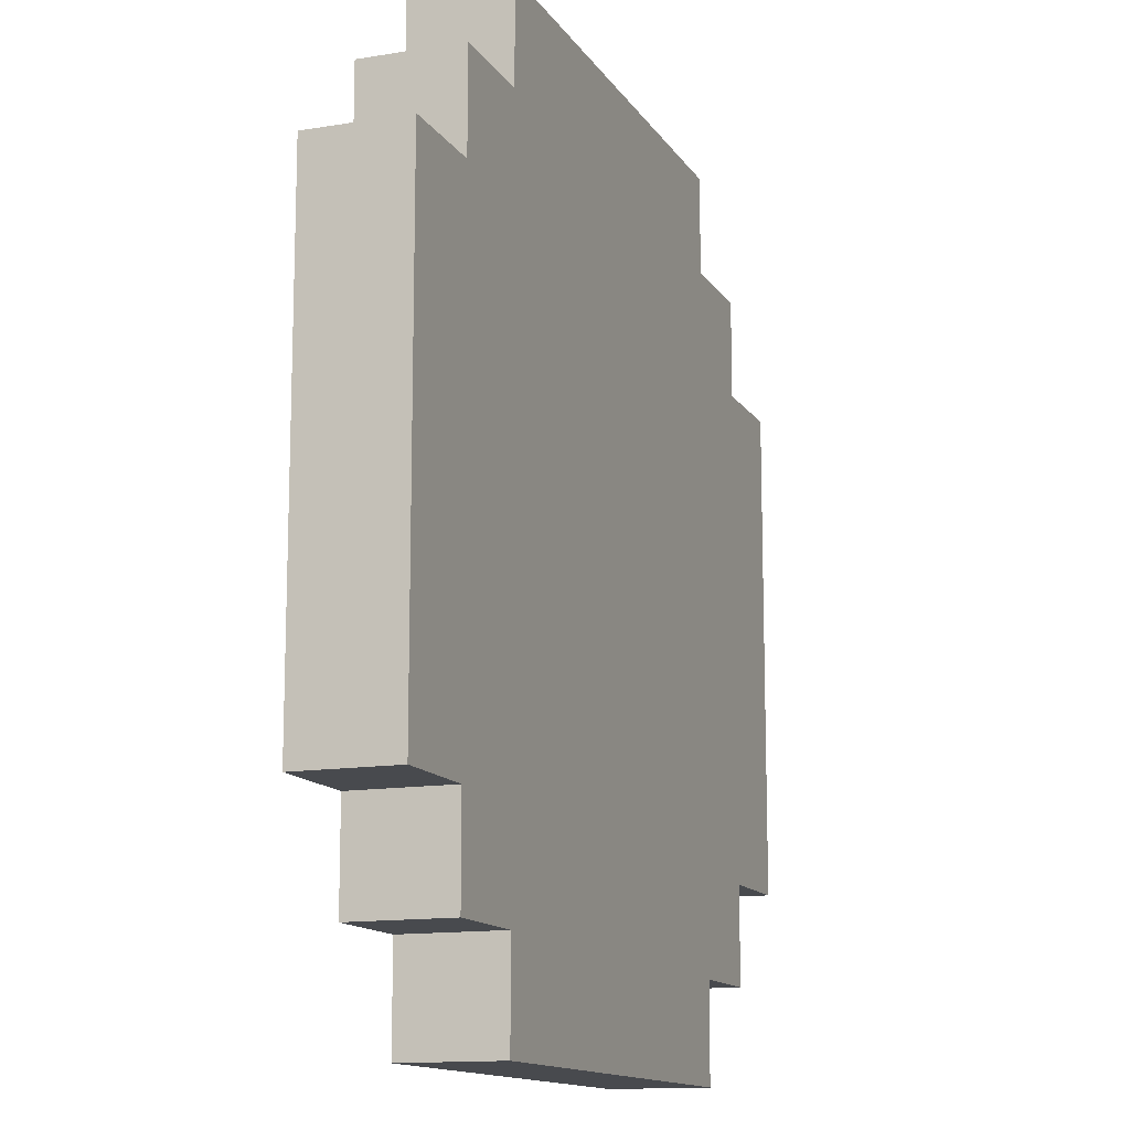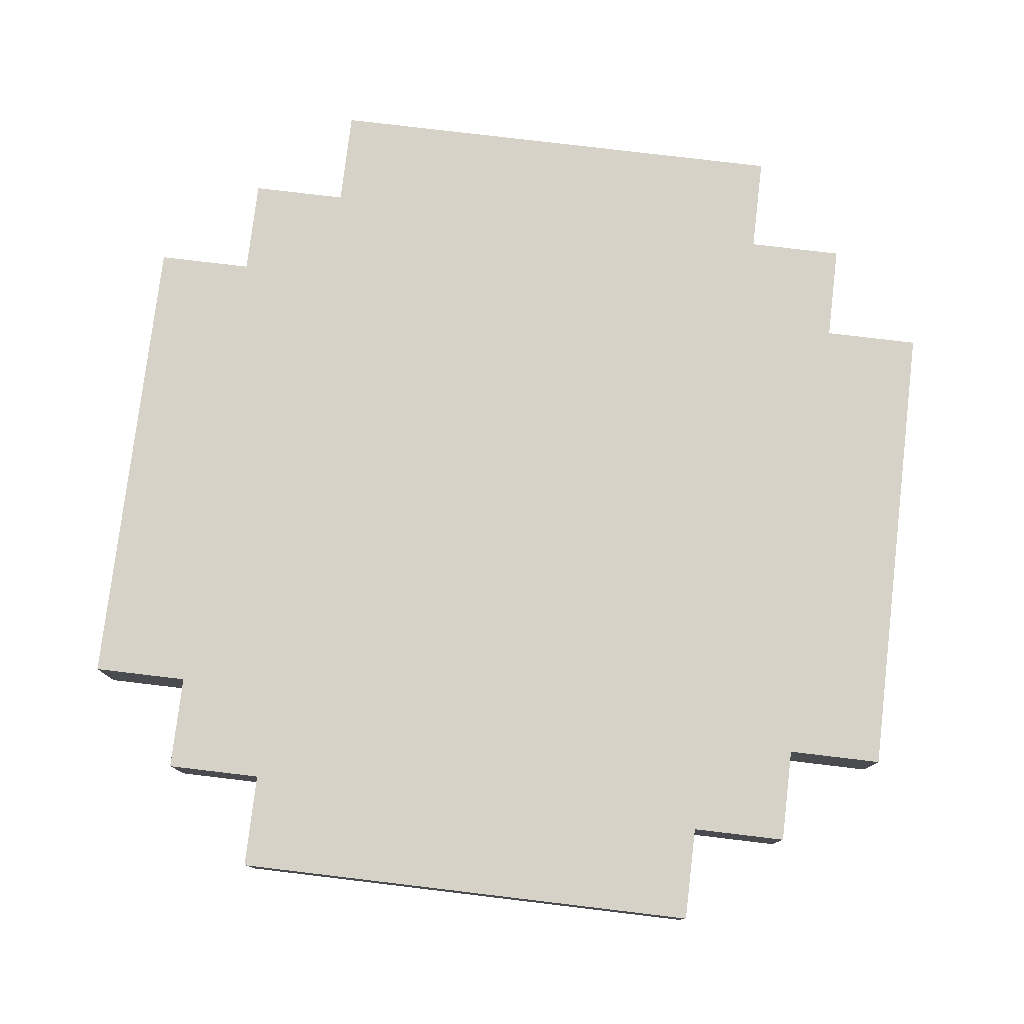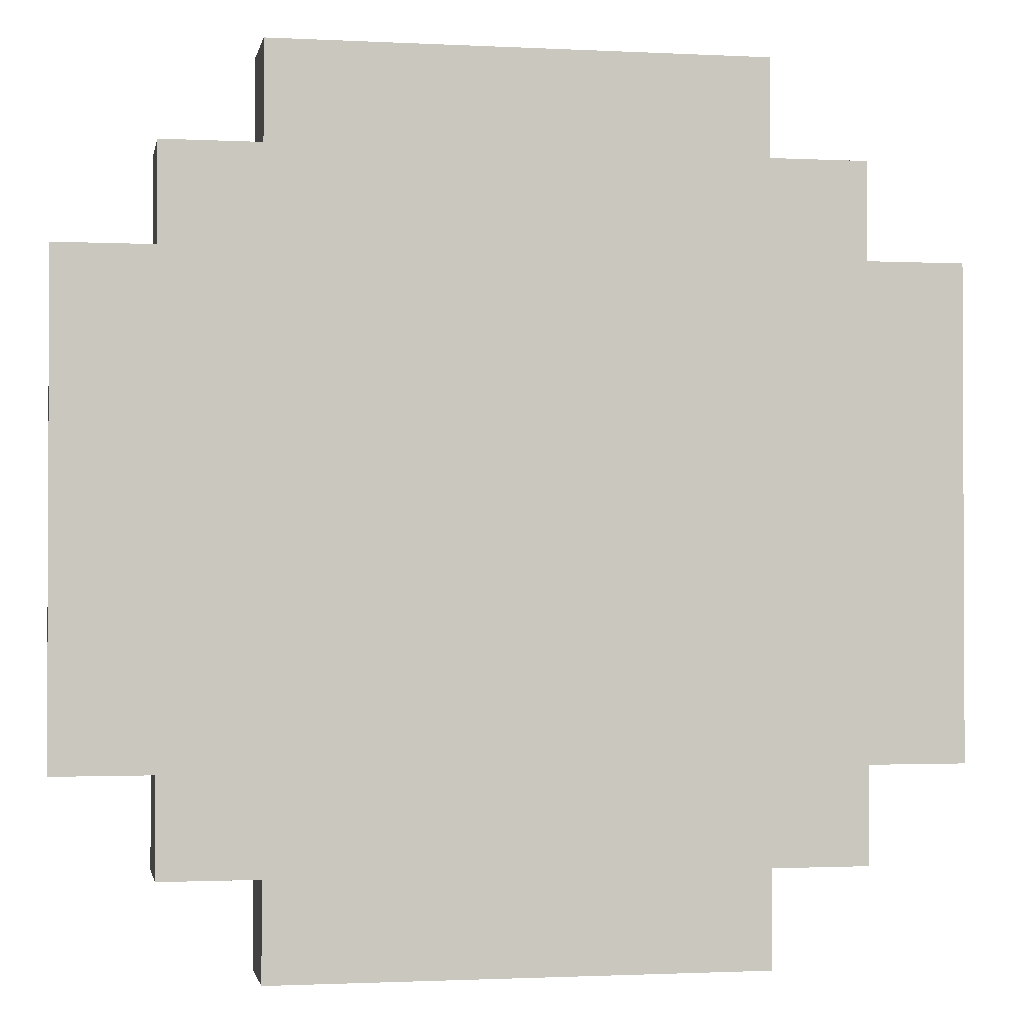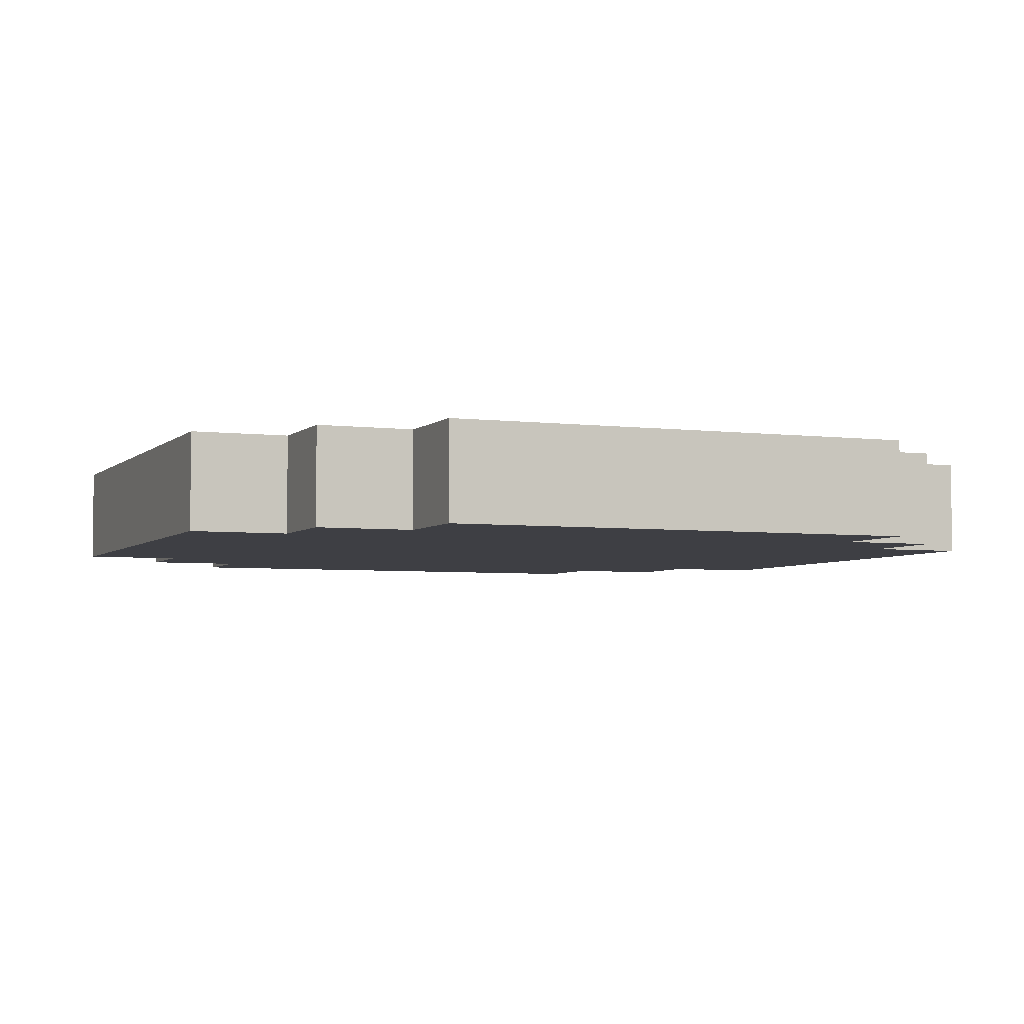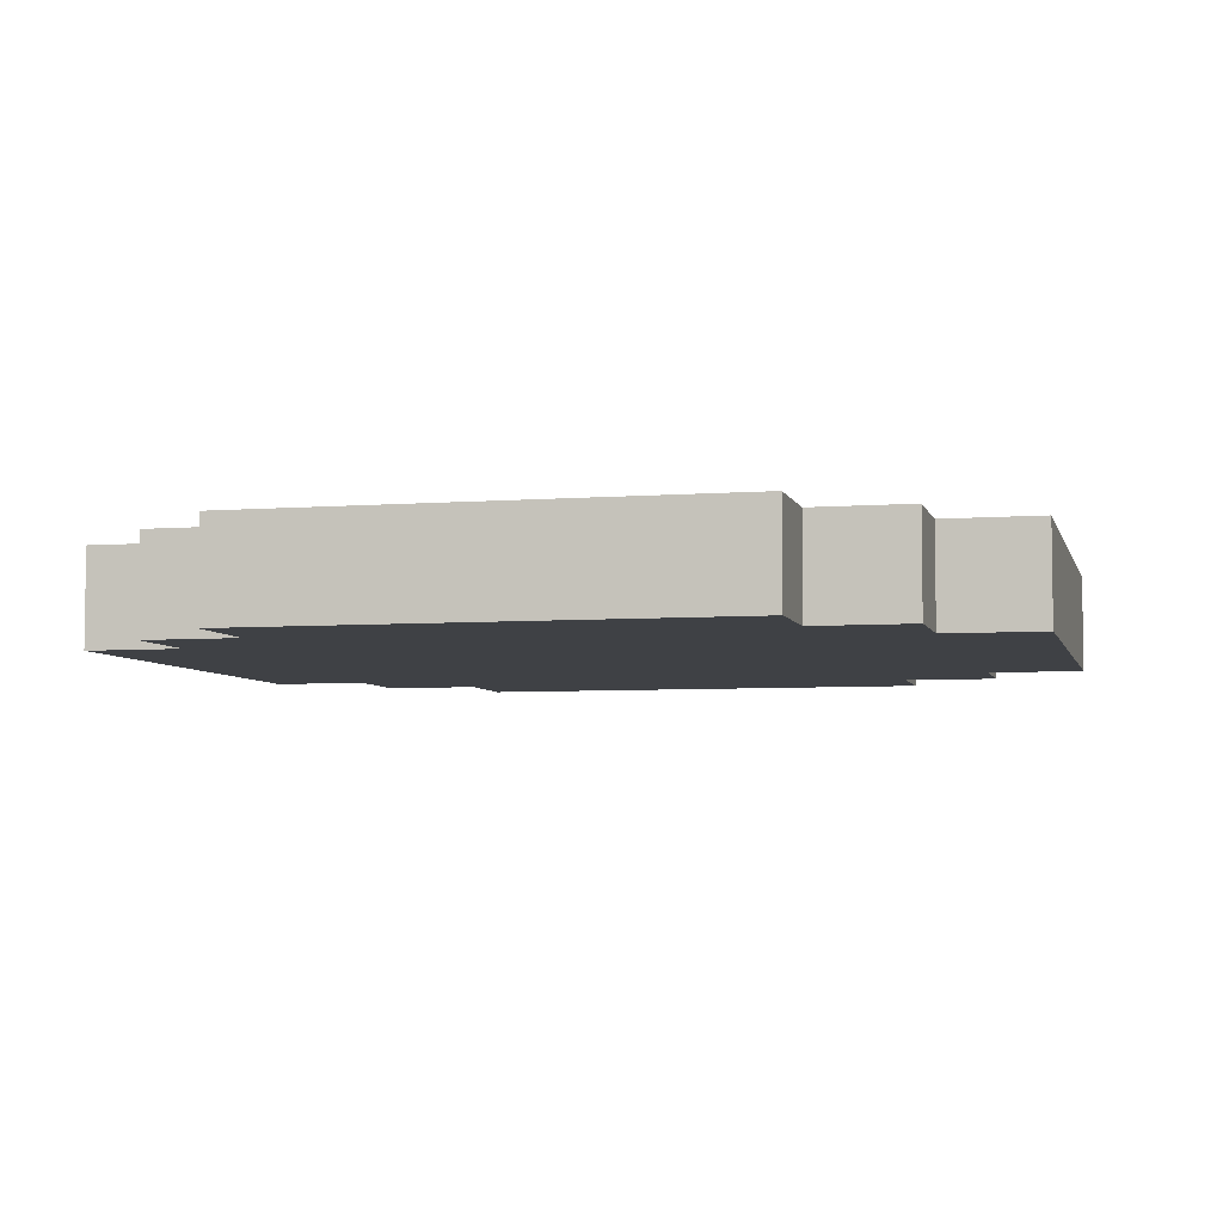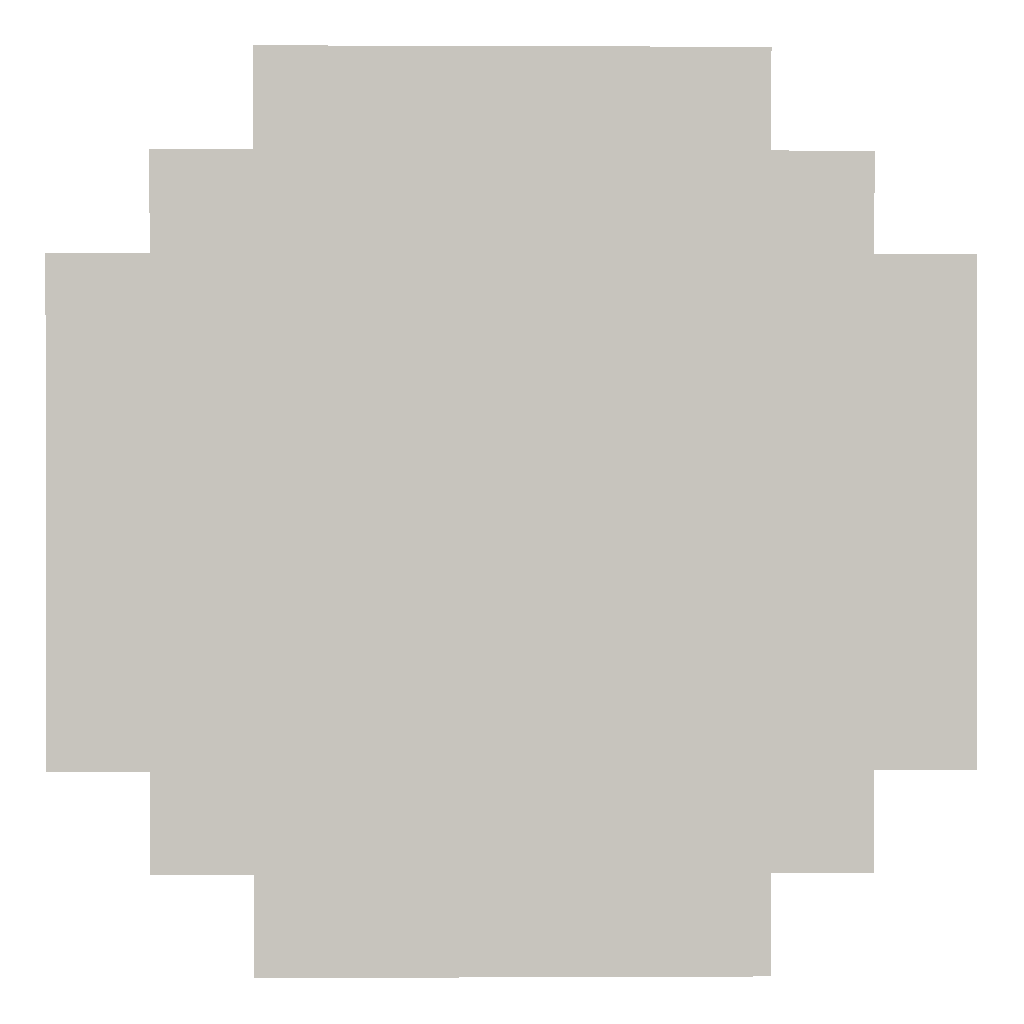
<metadata>
{"format":"obj","ext":"obj","renderer":"f3d","projection":"perspective","resolution":1024,"background":"white","views":[{"elev":-13.2,"azim":-69.2,"up":"+Y"},{"elev":78.1,"azim":-83.2,"up":"+Z"},{"elev":-1.4,"azim":169.4,"up":"+Y"},{"elev":-4.4,"azim":67.6,"up":"+Z"},{"elev":-5.4,"azim":103.7,"up":"+Z"},{"elev":0.5,"azim":179.0,"up":"+Y"}]}
</metadata>
<code>
o
v 1.1 0.6 16.9
v 1.1 0.6 16.8
v 1.1 1.1 16.9
v 1.1 1.1 16.8
v 1.2 0.5 16.9
v 1.2 0.5 16.8
v 1.2 0.6 16.9
v 1.2 0.6 16.8
v 1.2 1.1 16.9
v 1.2 1.1 16.8
v 1.2 1.2 16.9
v 1.2 1.2 16.8
v 1.3 0.4 16.9
v 1.3 0.4 16.8
v 1.3 0.5 16.9
v 1.3 0.5 16.8
v 1.3 1.2 16.9
v 1.3 1.2 16.8
v 1.3 1.3 16.9
v 1.3 1.3 16.8
v 1.8 0.4 16.9
v 1.8 0.4 16.8
v 1.8 0.5 16.9
v 1.8 0.5 16.8
v 1.8 1.2 16.9
v 1.8 1.2 16.8
v 1.8 1.3 16.9
v 1.8 1.3 16.8
v 1.9 0.5 16.9
v 1.9 0.5 16.8
v 1.9 0.6 16.9
v 1.9 0.6 16.8
v 1.9 1.1 16.9
v 1.9 1.1 16.8
v 1.9 1.2 16.9
v 1.9 1.2 16.8
v 2 0.6 16.9
v 2 0.6 16.8
v 2 1.1 16.9
v 2 1.1 16.8
v 1.1 0.6 16.9
v 1.1 1.1 16.9
v 1.2 0.5 16.9
v 1.2 0.6 16.9
v 1.2 1.1 16.9
v 1.2 1.2 16.9
v 1.3 0.4 16.9
v 1.3 0.5 16.9
v 1.3 0.6 16.9
v 1.3 1.1 16.9
v 1.3 1.2 16.9
v 1.3 1.3 16.9
v 1.5 0.6 16.9
v 1.5 0.8 16.9
v 1.5 0.9 16.9
v 1.6 0.6 16.9
v 1.6 0.8 16.9
v 1.6 0.9 16.9
v 1.6 1 16.9
v 1.7 0.9 16.9
v 1.7 1 16.9
v 1.8 0.4 16.9
v 1.8 0.5 16.9
v 1.8 0.6 16.9
v 1.8 1.1 16.9
v 1.8 1.2 16.9
v 1.8 1.3 16.9
v 1.9 0.5 16.9
v 1.9 0.6 16.9
v 1.9 1.1 16.9
v 1.9 1.2 16.9
v 2 0.6 16.9
v 2 1.1 16.9
v 1.1 0.6 16.8
v 1.1 1.1 16.8
v 1.2 0.5 16.8
v 1.2 0.6 16.8
v 1.2 1.1 16.8
v 1.2 1.2 16.8
v 1.3 0.4 16.8
v 1.3 0.5 16.8
v 1.3 0.6 16.8
v 1.3 1.1 16.8
v 1.3 1.2 16.8
v 1.3 1.3 16.8
v 1.5 0.6 16.8
v 1.5 0.8 16.8
v 1.5 0.9 16.8
v 1.6 0.6 16.8
v 1.6 0.8 16.8
v 1.6 0.9 16.8
v 1.6 1 16.8
v 1.7 0.9 16.8
v 1.7 1 16.8
v 1.8 0.4 16.8
v 1.8 0.5 16.8
v 1.8 0.6 16.8
v 1.8 1.1 16.8
v 1.8 1.2 16.8
v 1.8 1.3 16.8
v 1.9 0.5 16.8
v 1.9 0.6 16.8
v 1.9 1.1 16.8
v 1.9 1.2 16.8
v 2 0.6 16.8
v 2 1.1 16.8
v 1.3 0.4 16.9
v 1.8 0.4 16.9
v 1.3 0.4 16.8
v 1.8 0.4 16.8
v 1.2 0.5 16.9
v 1.3 0.5 16.9
v 1.8 0.5 16.9
v 1.9 0.5 16.9
v 1.2 0.5 16.8
v 1.3 0.5 16.8
v 1.8 0.5 16.8
v 1.9 0.5 16.8
v 1.1 0.6 16.9
v 1.2 0.6 16.9
v 1.9 0.6 16.9
v 2 0.6 16.9
v 1.1 0.6 16.8
v 1.2 0.6 16.8
v 1.9 0.6 16.8
v 2 0.6 16.8
v 1.1 1.1 16.9
v 1.2 1.1 16.9
v 1.9 1.1 16.9
v 2 1.1 16.9
v 1.1 1.1 16.8
v 1.2 1.1 16.8
v 1.9 1.1 16.8
v 2 1.1 16.8
v 1.2 1.2 16.9
v 1.3 1.2 16.9
v 1.8 1.2 16.9
v 1.9 1.2 16.9
v 1.2 1.2 16.8
v 1.3 1.2 16.8
v 1.8 1.2 16.8
v 1.9 1.2 16.8
v 1.3 1.3 16.9
v 1.8 1.3 16.9
v 1.3 1.3 16.8
v 1.8 1.3 16.8
f 3 2 1
f 4 2 3
f 7 6 5
f 8 6 7
f 11 10 9
f 12 10 11
f 15 14 13
f 16 14 15
f 19 18 17
f 20 18 19
f 21 22 23
f 23 22 24
f 25 26 27
f 27 26 28
f 29 30 31
f 31 30 32
f 33 34 35
f 35 34 36
f 37 38 39
f 39 38 40
f 44 42 41
f 45 42 44
f 48 44 43
f 49 45 44
f 49 44 48
f 50 46 45
f 50 45 49
f 51 46 50
f 53 49 48
f 53 50 49
f 53 51 50
f 54 51 53
f 55 51 54
f 56 53 48
f 56 54 53
f 57 55 54
f 57 54 56
f 58 51 55
f 58 55 57
f 59 51 58
f 60 57 56
f 60 58 57
f 60 59 58
f 61 51 59
f 61 59 60
f 62 48 47
f 63 60 56
f 63 48 62
f 63 56 48
f 63 61 60
f 64 61 63
f 65 51 61
f 65 61 64
f 66 52 51
f 66 51 65
f 67 52 66
f 68 64 63
f 69 65 64
f 69 64 68
f 70 66 65
f 70 65 69
f 71 66 70
f 72 70 69
f 73 70 72
f 74 75 77
f 77 75 78
f 76 77 81
f 77 78 82
f 81 77 82
f 78 79 83
f 82 78 83
f 83 79 84
f 81 82 86
f 82 83 86
f 83 84 86
f 86 84 87
f 87 84 88
f 81 86 89
f 86 87 89
f 87 88 90
f 89 87 90
f 88 84 91
f 90 88 91
f 91 84 92
f 89 90 93
f 90 91 93
f 91 92 93
f 92 84 94
f 93 92 94
f 80 81 95
f 89 93 96
f 95 81 96
f 81 89 96
f 93 94 96
f 96 94 97
f 94 84 98
f 97 94 98
f 84 85 99
f 98 84 99
f 99 85 100
f 96 97 101
f 97 98 102
f 101 97 102
f 98 99 103
f 102 98 103
f 103 99 104
f 102 103 105
f 105 103 106
f 109 108 107
f 110 108 109
f 115 112 111
f 116 112 115
f 117 114 113
f 118 114 117
f 123 120 119
f 124 120 123
f 125 122 121
f 126 122 125
f 127 128 131
f 131 128 132
f 129 130 133
f 133 130 134
f 135 136 139
f 139 136 140
f 137 138 141
f 141 138 142
f 143 144 145
f 145 144 146

</code>
